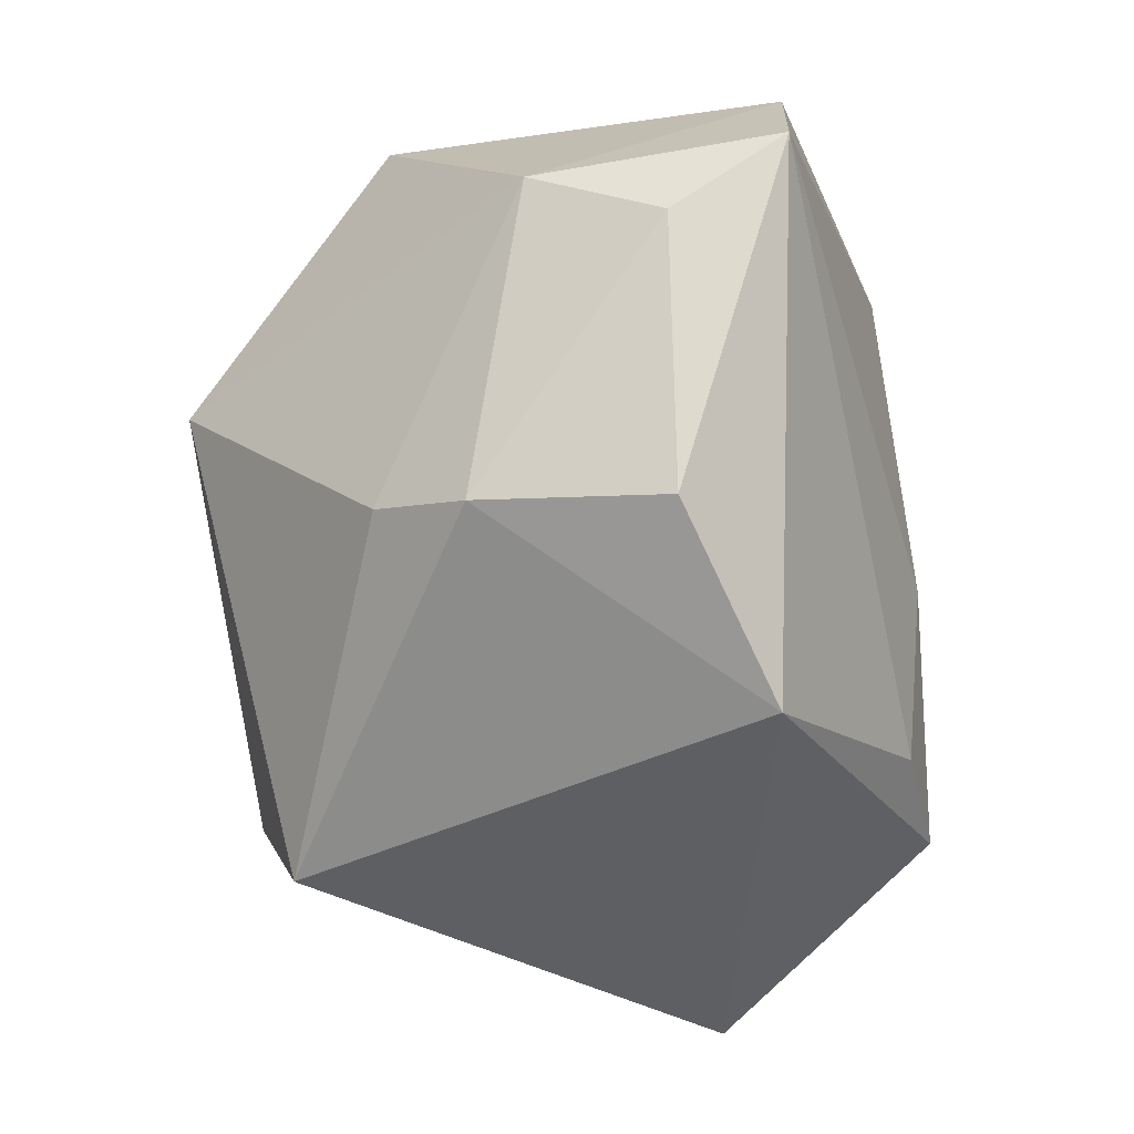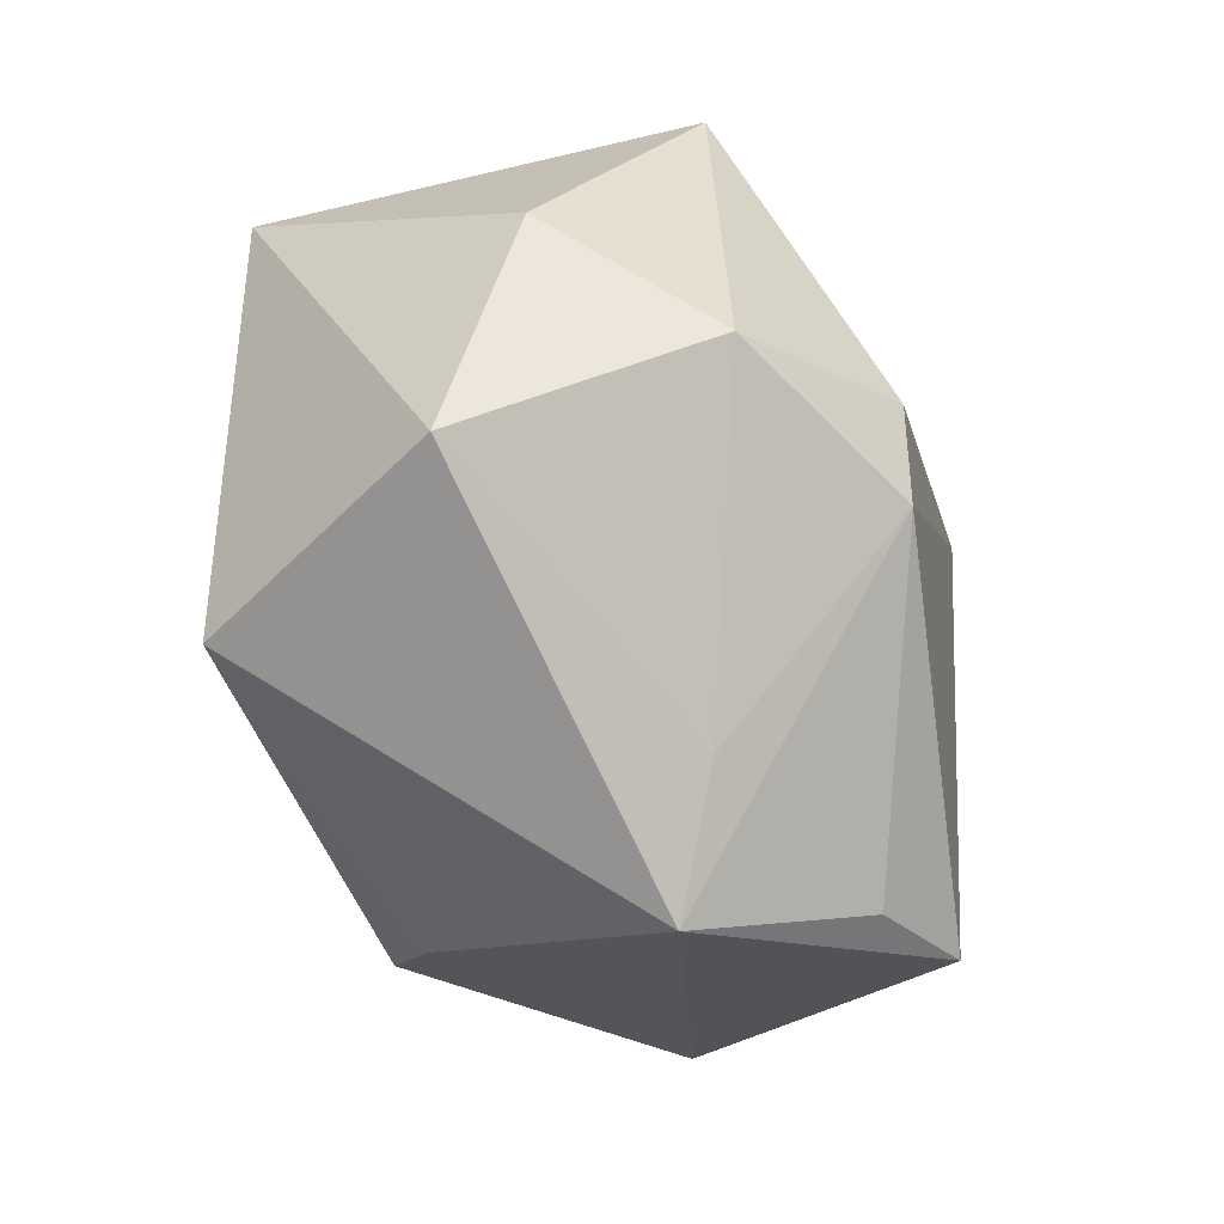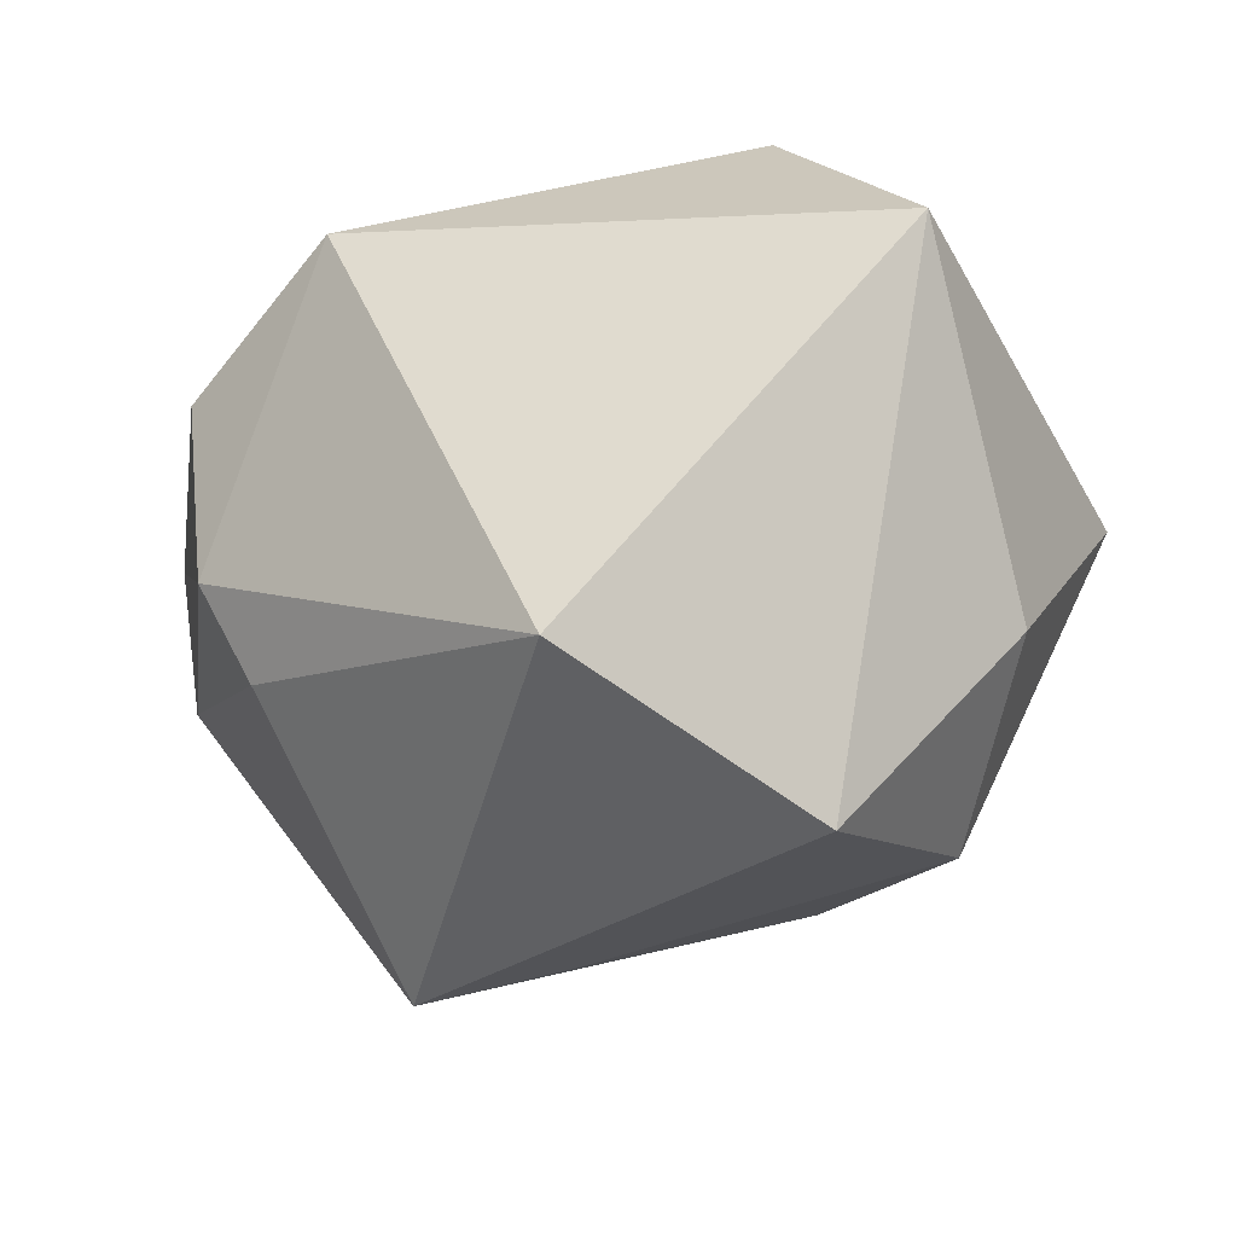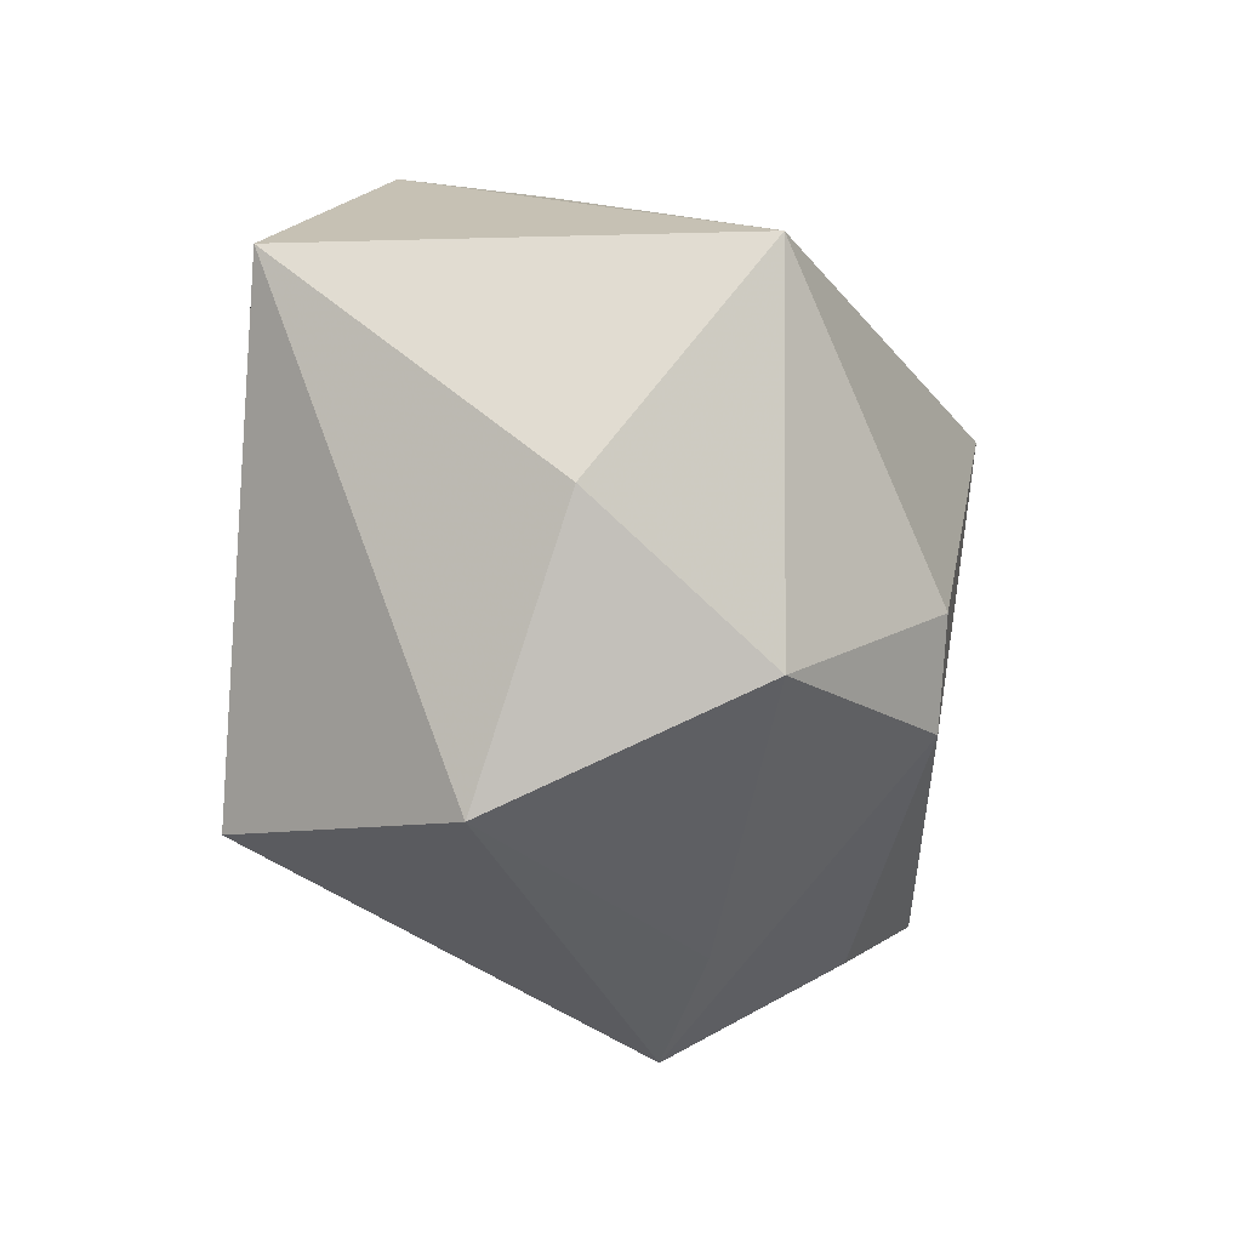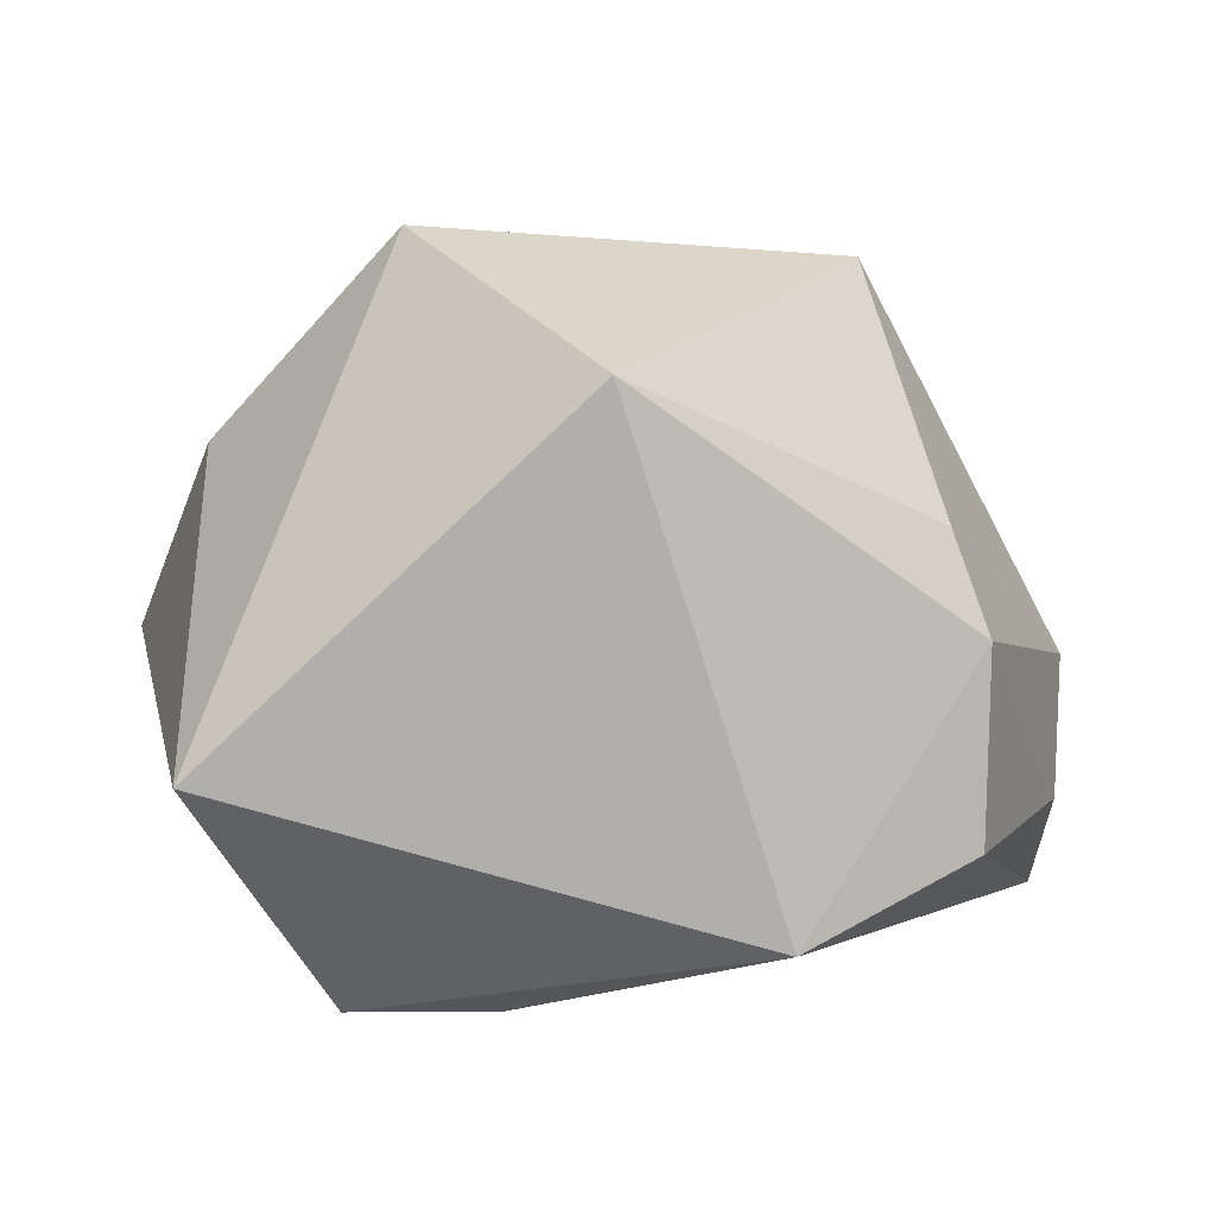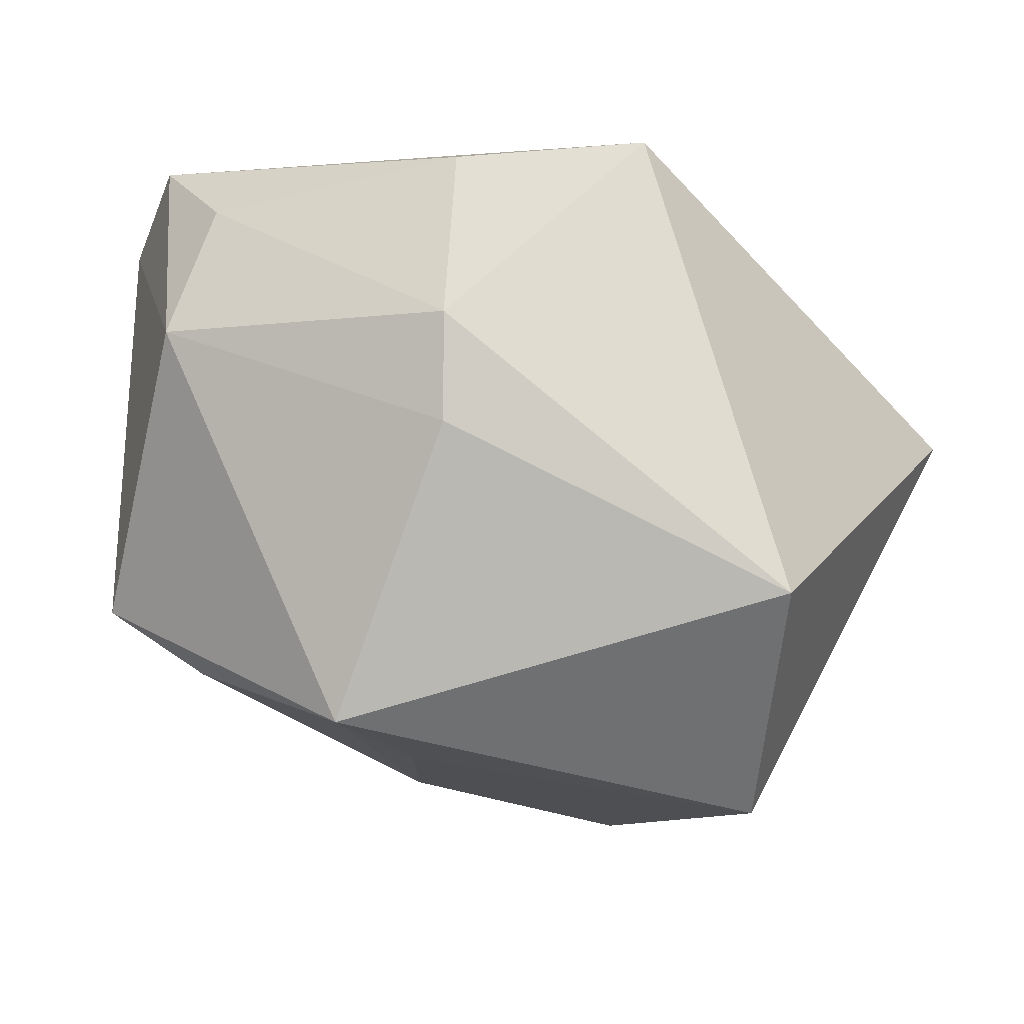
<metadata>
{"format":"obj","ext":"obj","renderer":"f3d","projection":"perspective","resolution":1024,"background":"white","views":[{"elev":-40.9,"azim":97.1,"up":"+Z"},{"elev":-78.9,"azim":-90.2,"up":"+Y"},{"elev":-35.9,"azim":-166.1,"up":"+Y"},{"elev":-34.5,"azim":-96.0,"up":"+Y"},{"elev":-78.3,"azim":-5.9,"up":"+Z"},{"elev":-37.5,"azim":131.4,"up":"+Y"}]}
</metadata>
<code>
v 0.02281 -0.0441 0.008463
v -0.02671 -0.0441 -0.01559
v 0.0522 -0.0005301 0.01128
v 0.004032 0.03174 0.03428
v -0.03515 -0.03116 0.01384
v -0.02527 0.03823 -0.02556
v 0.0338 -0.01976 0.03955
v -0.01556 0.03808 0.01114
v -0.01671 -0.0251 0.03258
v 0.05241 0.01481 0.003717
v 0.04499 0.02771 0.02859
v 0.01289 0.03672 0.02755
v -0.02528 0.03711 -0.008784
v 0.02564 -0.02931 0.03006
v -0.05482 0.007257 0.01199
v -0.04281 0.01156 -0.03933
v -0.02617 -0.01647 0.03228
v 0.04016 0.01398 -0.02567
v 0.02049 0.02256 -0.03933
v -0.003905 0.02359 0.04285
v 0.03334 -0.01899 -0.01798
v -0.008141 0.03633 -0.02562
v 0.005998 -0.03995 0.01182
v -0.04607 -0.01819 -0.00721
v 0.02794 0.02056 0.03553
v -0.003763 -0.03371 -0.03933
v -0.003579 0.03909 -0.004457
v 0.03849 -0.008122 -0.02255
v 0.05266 0.02816 0.01396
f 1 3 7
f 7 3 11
f 9 7 20
f 11 3 29
f 28 26 19
f 24 5 15
f 19 26 16
f 16 6 19
f 15 6 16
f 16 24 15
f 14 9 1
f 1 7 14
f 14 7 9
f 17 20 15
f 9 20 17
f 15 5 17
f 17 5 9
f 25 7 11
f 11 20 25
f 25 20 7
f 2 26 1
f 5 24 2
f 2 16 26
f 24 16 2
f 1 9 23
f 9 5 23
f 23 2 1
f 5 2 23
f 19 6 22
f 22 29 19
f 1 26 21
f 26 28 21
f 21 3 1
f 21 28 3
f 10 29 3
f 3 28 10
f 11 29 12
f 18 28 19
f 18 10 28
f 19 29 18
f 29 10 18
f 15 20 8
f 27 22 6
f 27 8 12
f 29 22 27
f 27 12 29
f 6 8 27
f 4 8 20
f 12 8 4
f 4 20 11
f 11 12 4
f 13 6 15
f 15 8 13
f 13 8 6

</code>
